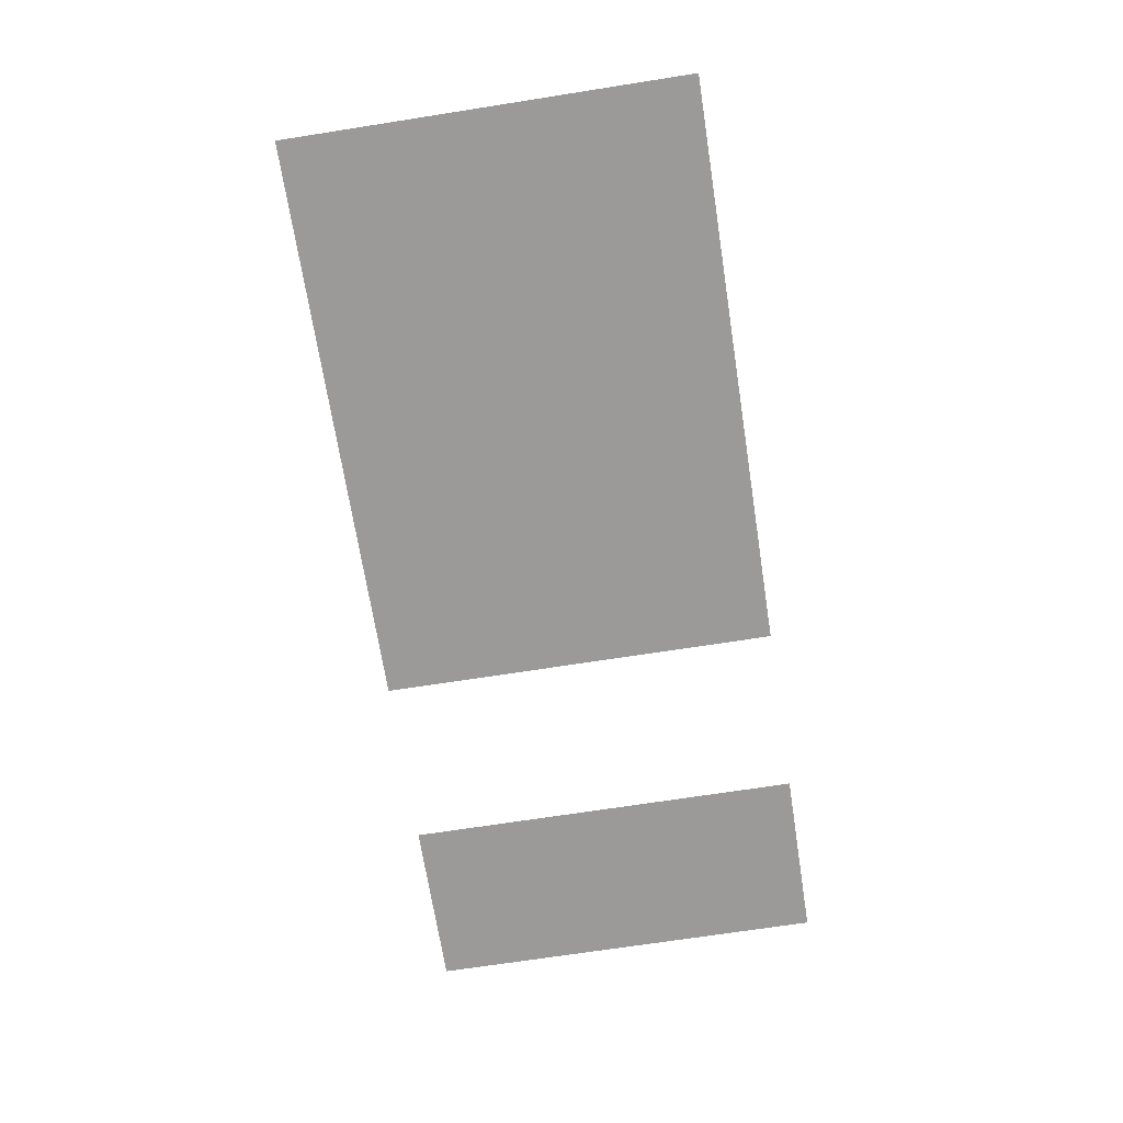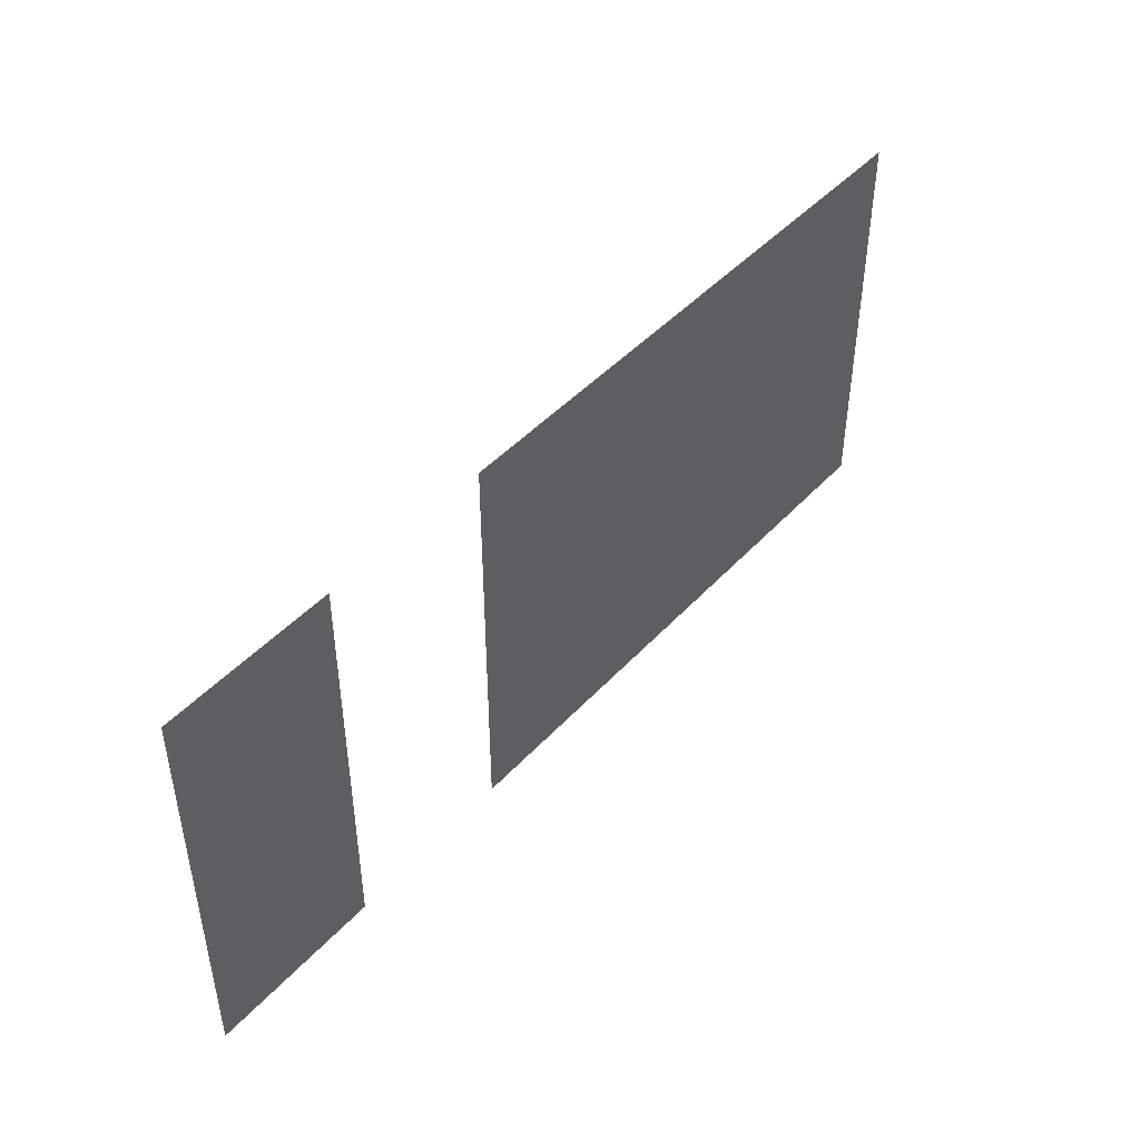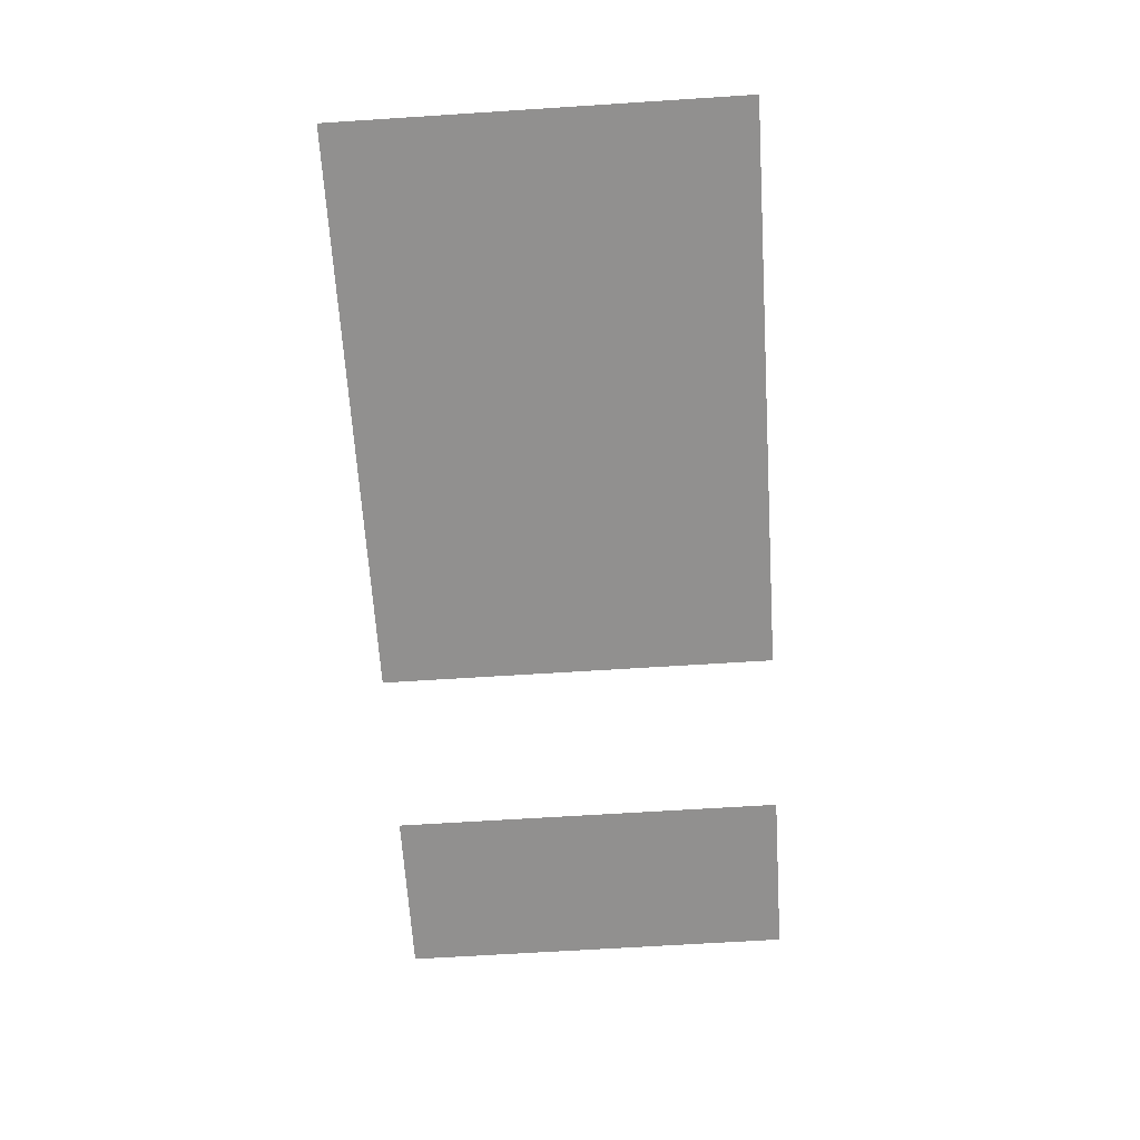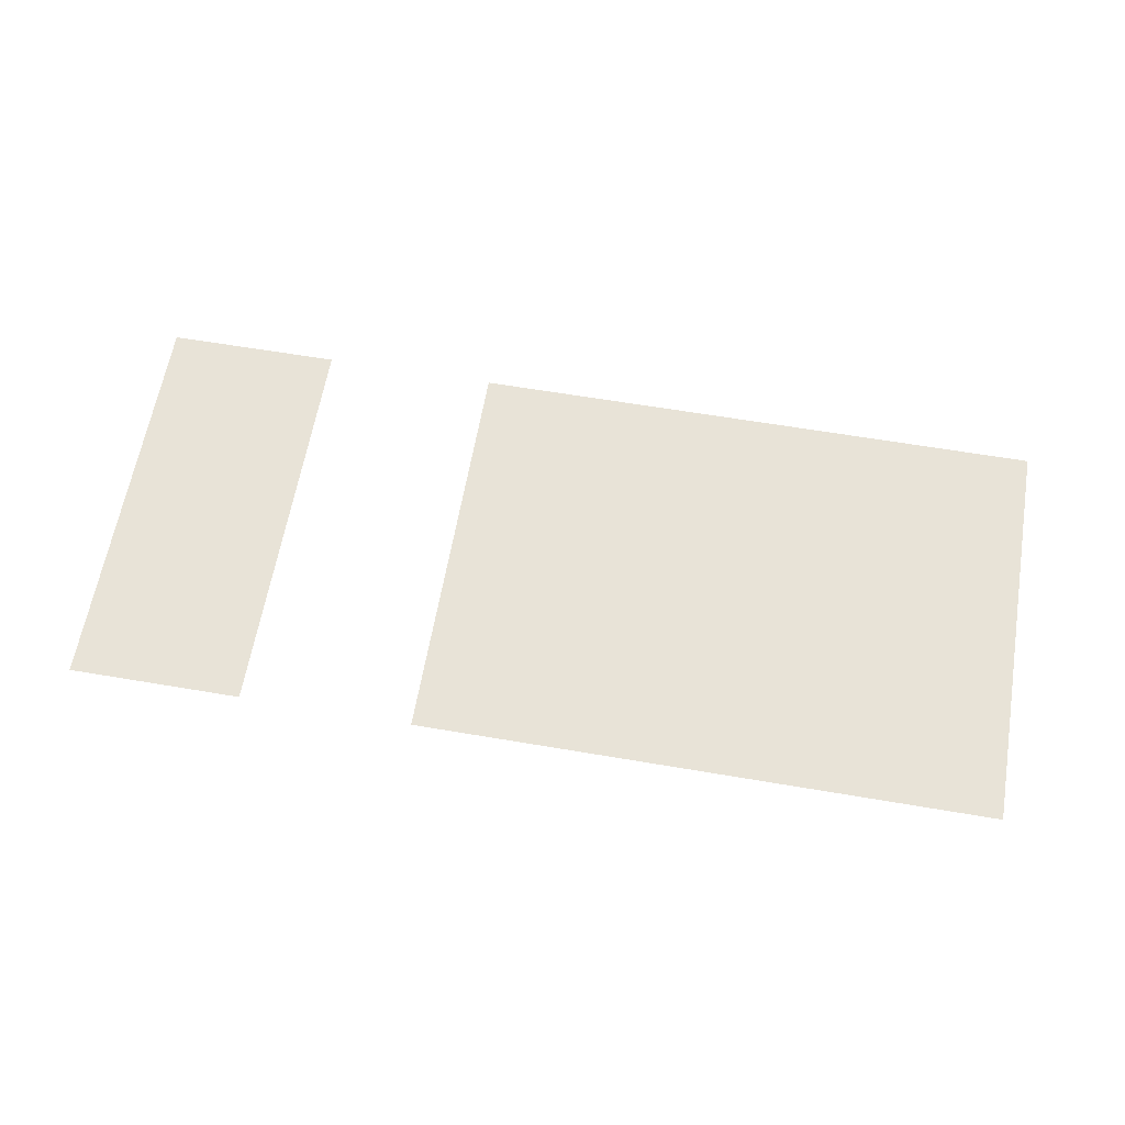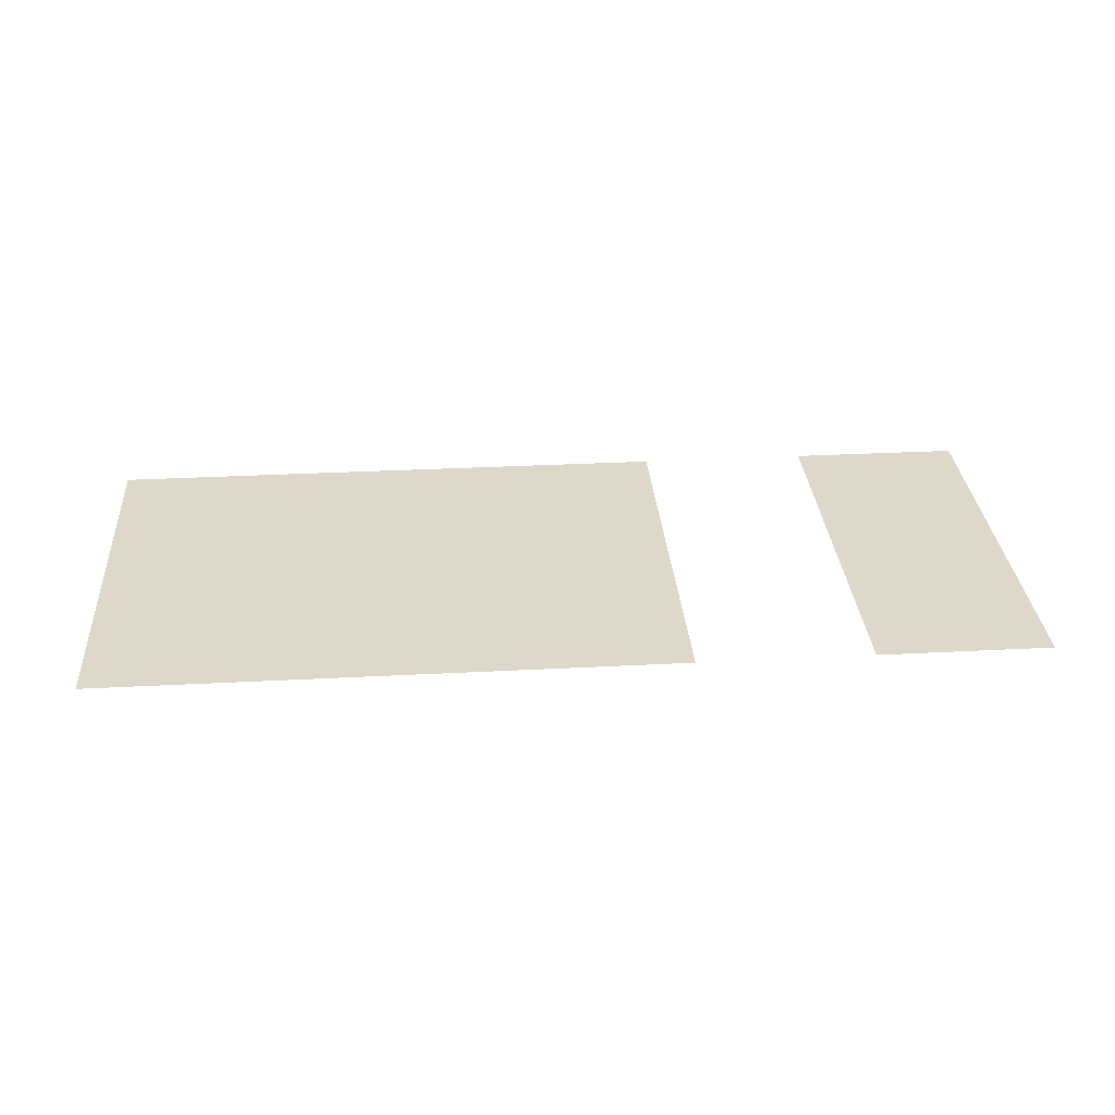
<metadata>
{"format":"obj","ext":"obj","renderer":"f3d","projection":"perspective","resolution":1024,"background":"white","views":[{"elev":-69.5,"azim":-81.1,"up":"+Z"},{"elev":45.5,"azim":129.4,"up":"+Y"},{"elev":-65.7,"azim":-86.3,"up":"+Z"},{"elev":62.2,"azim":-170.2,"up":"+Z"},{"elev":31.0,"azim":-4.3,"up":"+Z"}]}
</metadata>
<code>
v 0 -1 0
v -1 -1 0
v -1 0 0
v 0 0 0
v -1 -1 0
v -2 -1 0
v -2 0 0
v -1 0 0
v -2 -1 0
v -3 -1 0
v -3 0 0
v -2 0 0
v -6 -1 0
v -7 -1 0
v -7 0 0
v -6 0 0
v -7 -1 0
v -8 -1 0
v -8 0 0
v -7 0 0
v -8 -1 0
v -9 -1 0
v -9 0 0
v -8 0 0
v -9 -1 0
v -10 -1 0
v -10 0 0
v -9 0 0
v -10 -1 0
v -11 -1 0
v -11 0 0
v -10 0 0
v -11 -1 0
v -12 -1 0
v -12 0 0
v -11 0 0
v -12 -1 0
v -13 -1 0
v -13 0 0
v -12 0 0
v -13 -1 0
v -14 -1 0
v -14 0 0
v -13 0 0
v -14 -1 0
v -15 -1 0
v -15 0 0
v -14 0 0
v -15 -1 0
v -16 -1 0
v -16 0 0
v -15 0 0
v 0 -2 0
v -1 -2 0
v -1 -1 0
v 0 -1 0
v -1 -2 0
v -2 -2 0
v -2 -1 0
v -1 -1 0
v -2 -2 0
v -3 -2 0
v -3 -1 0
v -2 -1 0
v -6 -2 0
v -7 -2 0
v -7 -1 0
v -6 -1 0
v -7 -2 0
v -8 -2 0
v -8 -1 0
v -7 -1 0
v -8 -2 0
v -9 -2 0
v -9 -1 0
v -8 -1 0
v -9 -2 0
v -10 -2 0
v -10 -1 0
v -9 -1 0
v -10 -2 0
v -11 -2 0
v -11 -1 0
v -10 -1 0
v -11 -2 0
v -12 -2 0
v -12 -1 0
v -11 -1 0
v -12 -2 0
v -13 -2 0
v -13 -1 0
v -12 -1 0
v -13 -2 0
v -14 -2 0
v -14 -1 0
v -13 -1 0
v -14 -2 0
v -15 -2 0
v -15 -1 0
v -14 -1 0
v -15 -2 0
v -16 -2 0
v -16 -1 0
v -15 -1 0
v 0 -3 0
v -1 -3 0
v -1 -2 0
v 0 -2 0
v -1 -3 0
v -2 -3 0
v -2 -2 0
v -1 -2 0
v -2 -3 0
v -3 -3 0
v -3 -2 0
v -2 -2 0
v -6 -3 0
v -7 -3 0
v -7 -2 0
v -6 -2 0
v -7 -3 0
v -8 -3 0
v -8 -2 0
v -7 -2 0
v -8 -3 0
v -9 -3 0
v -9 -2 0
v -8 -2 0
v -9 -3 0
v -10 -3 0
v -10 -2 0
v -9 -2 0
v -10 -3 0
v -11 -3 0
v -11 -2 0
v -10 -2 0
v -11 -3 0
v -12 -3 0
v -12 -2 0
v -11 -2 0
v -12 -3 0
v -13 -3 0
v -13 -2 0
v -12 -2 0
v -13 -3 0
v -14 -3 0
v -14 -2 0
v -13 -2 0
v -14 -3 0
v -15 -3 0
v -15 -2 0
v -14 -2 0
v -15 -3 0
v -16 -3 0
v -16 -2 0
v -15 -2 0
v 0 -4 0
v -1 -4 0
v -1 -3 0
v 0 -3 0
v -1 -4 0
v -2 -4 0
v -2 -3 0
v -1 -3 0
v -2 -4 0
v -3 -4 0
v -3 -3 0
v -2 -3 0
v -6 -4 0
v -7 -4 0
v -7 -3 0
v -6 -3 0
v -7 -4 0
v -8 -4 0
v -8 -3 0
v -7 -3 0
v -8 -4 0
v -9 -4 0
v -9 -3 0
v -8 -3 0
v -9 -4 0
v -10 -4 0
v -10 -3 0
v -9 -3 0
v -10 -4 0
v -11 -4 0
v -11 -3 0
v -10 -3 0
v -11 -4 0
v -12 -4 0
v -12 -3 0
v -11 -3 0
v -12 -4 0
v -13 -4 0
v -13 -3 0
v -12 -3 0
v -13 -4 0
v -14 -4 0
v -14 -3 0
v -13 -3 0
v -14 -4 0
v -15 -4 0
v -15 -3 0
v -14 -3 0
v -15 -4 0
v -16 -4 0
v -16 -3 0
v -15 -3 0
v 0 -5 0
v -1 -5 0
v -1 -4 0
v 0 -4 0
v -1 -5 0
v -2 -5 0
v -2 -4 0
v -1 -4 0
v -2 -5 0
v -3 -5 0
v -3 -4 0
v -2 -4 0
v -6 -5 0
v -7 -5 0
v -7 -4 0
v -6 -4 0
v -7 -5 0
v -8 -5 0
v -8 -4 0
v -7 -4 0
v -8 -5 0
v -9 -5 0
v -9 -4 0
v -8 -4 0
v -9 -5 0
v -10 -5 0
v -10 -4 0
v -9 -4 0
v -10 -5 0
v -11 -5 0
v -11 -4 0
v -10 -4 0
v -11 -5 0
v -12 -5 0
v -12 -4 0
v -11 -4 0
v -12 -5 0
v -13 -5 0
v -13 -4 0
v -12 -4 0
v -13 -5 0
v -14 -5 0
v -14 -4 0
v -13 -4 0
v -14 -5 0
v -15 -5 0
v -15 -4 0
v -14 -4 0
v -15 -5 0
v -16 -5 0
v -16 -4 0
v -15 -4 0
v 0 -6 0
v -1 -6 0
v -1 -5 0
v 0 -5 0
v -1 -6 0
v -2 -6 0
v -2 -5 0
v -1 -5 0
v -2 -6 0
v -3 -6 0
v -3 -5 0
v -2 -5 0
v -6 -6 0
v -7 -6 0
v -7 -5 0
v -6 -5 0
v -7 -6 0
v -8 -6 0
v -8 -5 0
v -7 -5 0
v -8 -6 0
v -9 -6 0
v -9 -5 0
v -8 -5 0
v -9 -6 0
v -10 -6 0
v -10 -5 0
v -9 -5 0
v -10 -6 0
v -11 -6 0
v -11 -5 0
v -10 -5 0
v -11 -6 0
v -12 -6 0
v -12 -5 0
v -11 -5 0
v -12 -6 0
v -13 -6 0
v -13 -5 0
v -12 -5 0
v -13 -6 0
v -14 -6 0
v -14 -5 0
v -13 -5 0
v -14 -6 0
v -15 -6 0
v -15 -5 0
v -14 -5 0
v -15 -6 0
v -16 -6 0
v -16 -5 0
v -15 -5 0
v 0 -7 0
v -1 -7 0
v -1 -6 0
v 0 -6 0
v -1 -7 0
v -2 -7 0
v -2 -6 0
v -1 -6 0
v -2 -7 0
v -3 -7 0
v -3 -6 0
v -2 -6 0
v -6 -7 0
v -7 -7 0
v -7 -6 0
v -6 -6 0
v -7 -7 0
v -8 -7 0
v -8 -6 0
v -7 -6 0
v -8 -7 0
v -9 -7 0
v -9 -6 0
v -8 -6 0
v -9 -7 0
v -10 -7 0
v -10 -6 0
v -9 -6 0
v -10 -7 0
v -11 -7 0
v -11 -6 0
v -10 -6 0
v -11 -7 0
v -12 -7 0
v -12 -6 0
v -11 -6 0
v -12 -7 0
v -13 -7 0
v -13 -6 0
v -12 -6 0
v -13 -7 0
v -14 -7 0
v -14 -6 0
v -13 -6 0
v -14 -7 0
v -15 -7 0
v -15 -6 0
v -14 -6 0
v -15 -7 0
v -16 -7 0
v -16 -6 0
v -15 -6 0
g escenaNorte_1_mesh_0057
f 1 2 3 4
f 5 6 7 8
f 9 10 11 12
f 13 14 15 16
f 17 18 19 20
f 21 22 23 24
f 25 26 27 28
f 29 30 31 32
f 33 34 35 36
f 37 38 39 40
f 41 42 43 44
f 45 46 47 48
f 49 50 51 52
f 53 54 55 56
f 57 58 59 60
f 61 62 63 64
f 65 66 67 68
f 69 70 71 72
f 73 74 75 76
f 77 78 79 80
f 81 82 83 84
f 85 86 87 88
f 89 90 91 92
f 93 94 95 96
f 97 98 99 100
f 101 102 103 104
f 105 106 107 108
f 109 110 111 112
f 113 114 115 116
f 117 118 119 120
f 121 122 123 124
f 125 126 127 128
f 129 130 131 132
f 133 134 135 136
f 137 138 139 140
f 141 142 143 144
f 145 146 147 148
f 149 150 151 152
f 153 154 155 156
f 157 158 159 160
f 161 162 163 164
f 165 166 167 168
f 169 170 171 172
f 173 174 175 176
f 177 178 179 180
f 181 182 183 184
f 185 186 187 188
f 189 190 191 192
f 193 194 195 196
f 197 198 199 200
f 201 202 203 204
f 205 206 207 208
f 209 210 211 212
f 213 214 215 216
f 217 218 219 220
f 221 222 223 224
f 225 226 227 228
f 229 230 231 232
f 233 234 235 236
f 237 238 239 240
f 241 242 243 244
f 245 246 247 248
f 249 250 251 252
f 253 254 255 256
f 257 258 259 260
f 261 262 263 264
f 265 266 267 268
f 269 270 271 272
f 273 274 275 276
f 277 278 279 280
f 281 282 283 284
f 285 286 287 288
f 289 290 291 292
f 293 294 295 296
f 297 298 299 300
f 301 302 303 304
f 305 306 307 308
f 309 310 311 312
f 313 314 315 316
f 317 318 319 320
f 321 322 323 324
f 325 326 327 328
f 329 330 331 332
f 333 334 335 336
f 337 338 339 340
f 341 342 343 344
f 345 346 347 348
f 349 350 351 352
f 353 354 355 356
f 357 358 359 360
f 361 362 363 364

</code>
